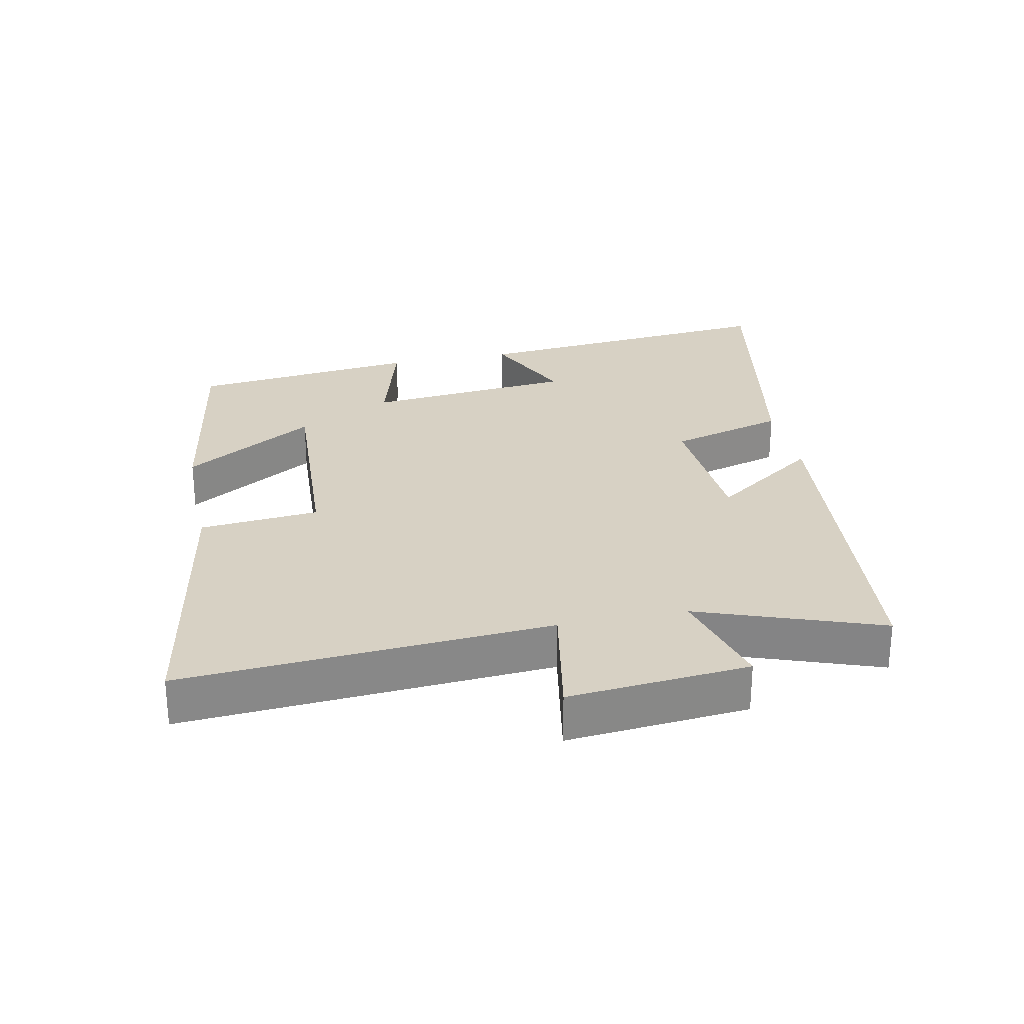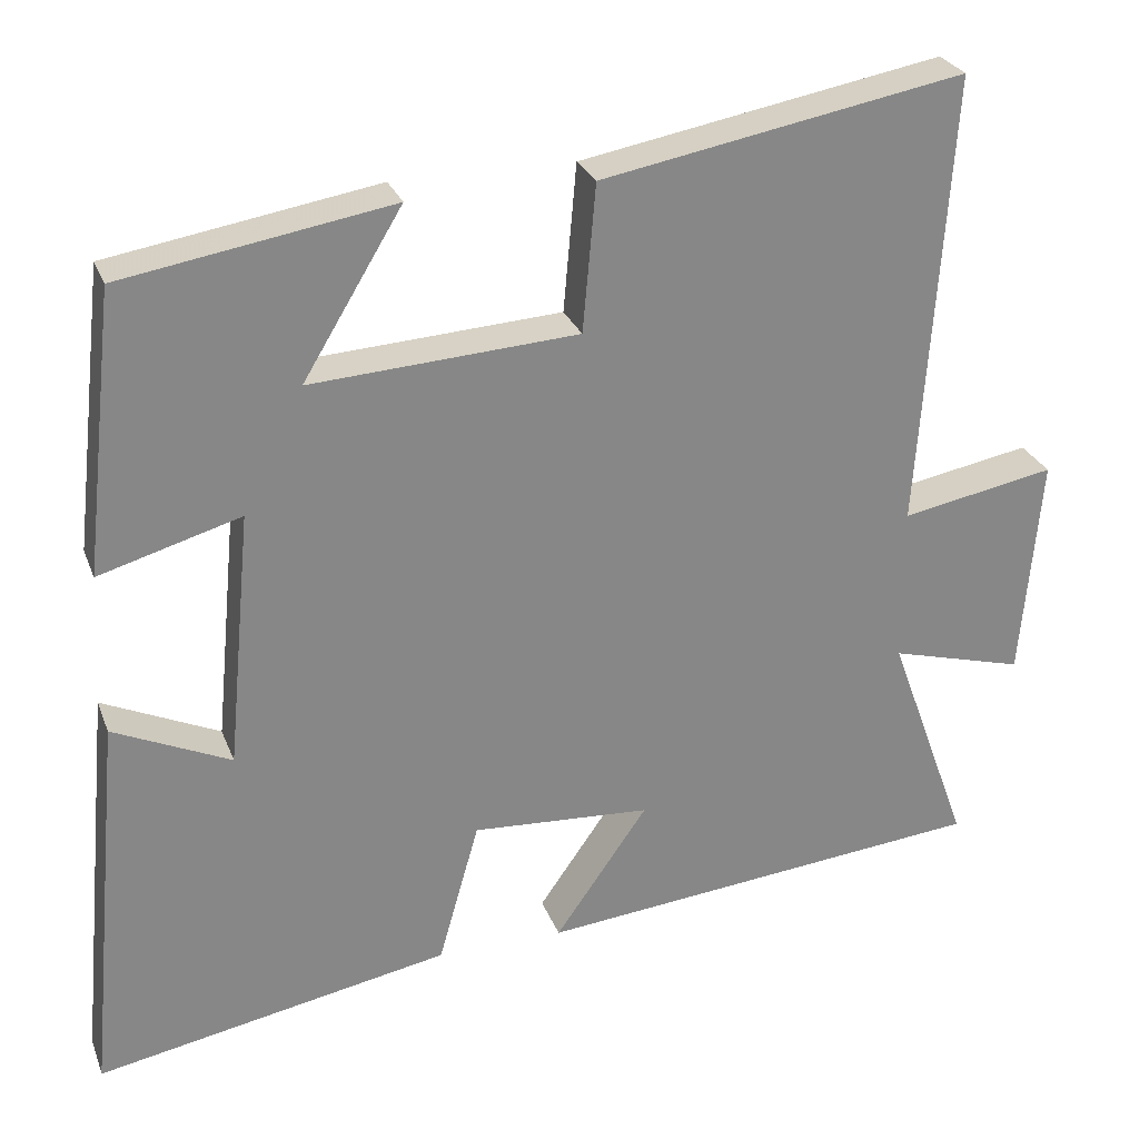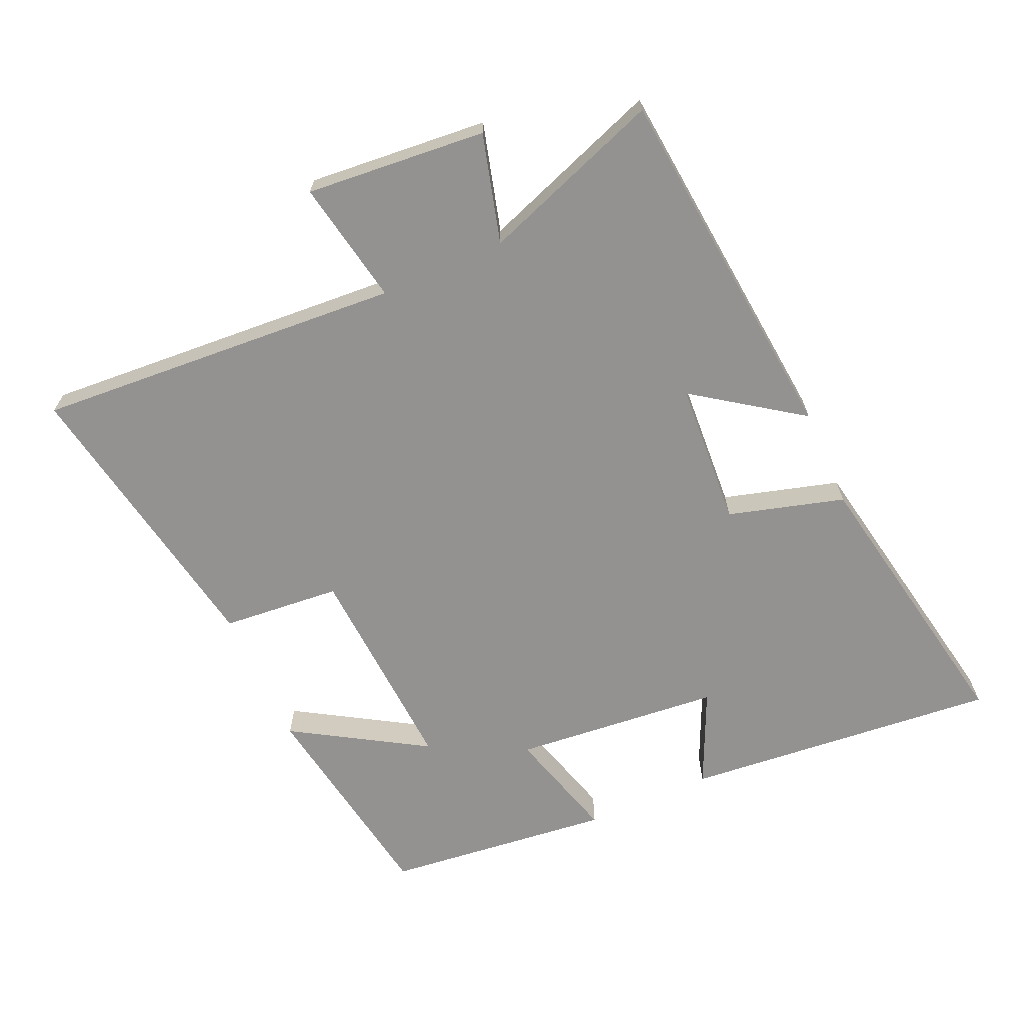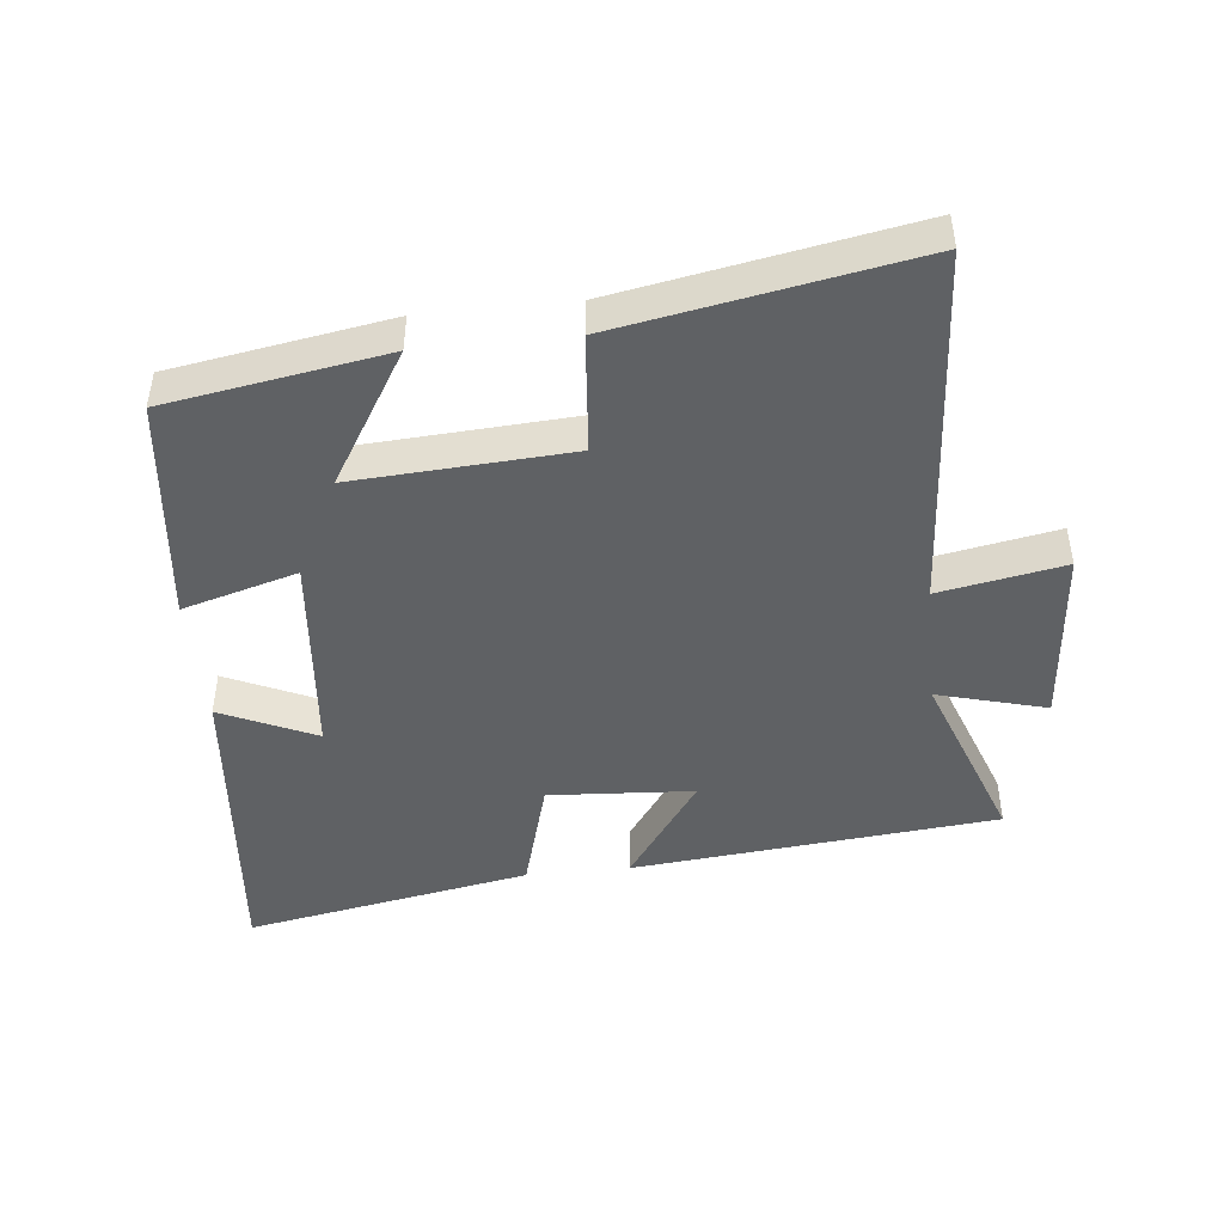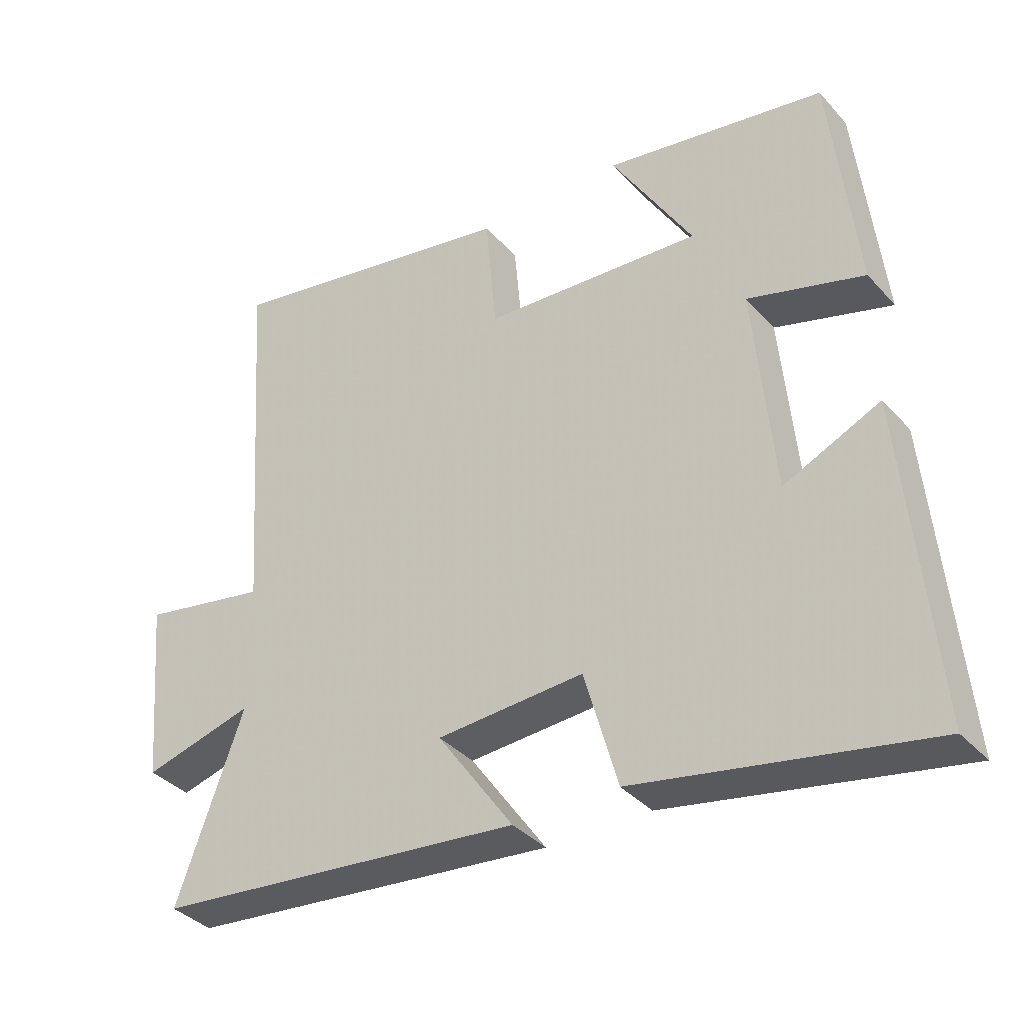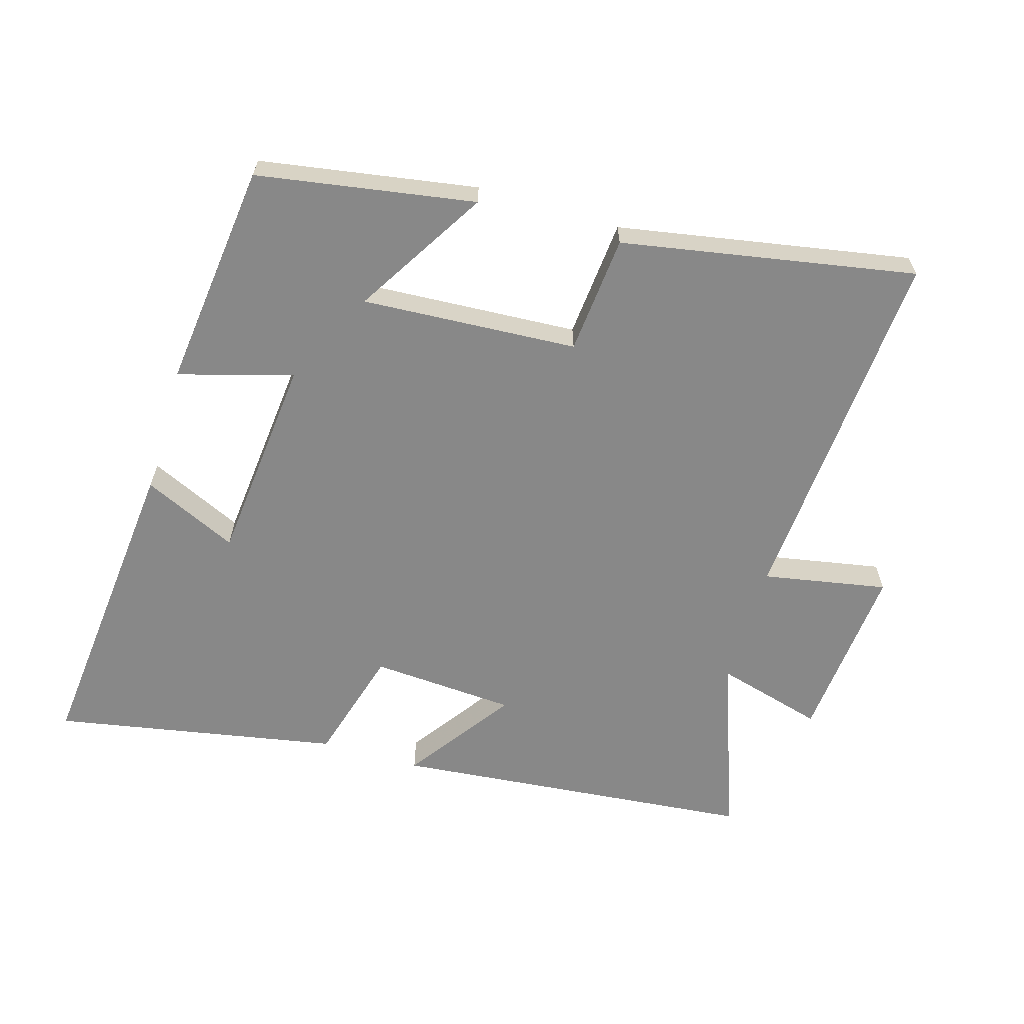
<metadata>
{"format":"obj","ext":"obj","renderer":"f3d","projection":"perspective","resolution":1024,"background":"white","views":[{"elev":27.1,"azim":78.2,"up":"+Y"},{"elev":27.2,"azim":-18.2,"up":"+Z"},{"elev":-66.5,"azim":114.0,"up":"+Y"},{"elev":-45.8,"azim":6.0,"up":"+Y"},{"elev":-36.3,"azim":-144.1,"up":"+Z"},{"elev":-62.8,"azim":-16.6,"up":"+Y"}]}
</metadata>
<code>
v -0.461 0.07 0.445
v -0.13 0.07 0.5
v -0.252 0.07 0.299
v 0.076 0.07 0.319
v 0.092 0.07 0.5
v 0.538 0.07 0.581
v 0.5 0.07 0.023
v 0.689 0.07 0.058
v 0.665 0.07 -0.216
v 0.5 0.07 -0.171
v 0.6 0.07 -0.446
v 0.046 0.07 -0.5
v 0.16 0.07 -0.338
v -0.06 0.07 -0.324
v -0.11 0.07 -0.5
v -0.545 0.07 -0.581
v -0.5 0.07 -0.101
v -0.356 0.07 -0.167
v -0.326 0.07 0.149
v -0.5 0.07 0.099
v -0.461 0 0.445
v -0.13 0 0.5
v -0.252 0 0.299
v 0.076 0 0.319
v 0.092 0 0.5
v 0.538 0 0.581
v 0.5 0 0.023
v 0.689 0 0.058
v 0.665 0 -0.216
v 0.5 0 -0.171
v 0.6 0 -0.446
v 0.046 0 -0.5
v 0.16 0 -0.338
v -0.06 0 -0.324
v -0.11 0 -0.5
v -0.545 0 -0.581
v -0.5 0 -0.101
v -0.356 0 -0.167
v -0.326 0 0.149
v -0.5 0 0.099
f 19 20 1
f 15 16 17 18
f 14 15 18 19
f 13 14 19 1
f 10 11 12 13
f 7 8 9 10
f 7 10 13
f 4 5 6 7
f 3 4 7 13
f 1 2 3
f 1 3 13
f 21 40 39
f 38 37 36 35
f 39 38 35 34
f 21 39 34 33
f 33 32 31 30
f 30 29 28 27
f 33 30 27
f 27 26 25 24
f 33 27 24 23
f 23 22 21
f 33 23 21
f 1 21 22 2
f 2 22 23 3
f 3 23 24 4
f 4 24 25 5
f 5 25 26 6
f 6 26 27 7
f 7 27 28 8
f 8 28 29 9
f 9 29 30 10
f 10 30 31 11
f 11 31 32 12
f 12 32 33 13
f 13 33 34 14
f 14 34 35 15
f 15 35 36 16
f 16 36 37 17
f 17 37 38 18
f 18 38 39 19
f 19 39 40 20
f 20 40 21 1

</code>
